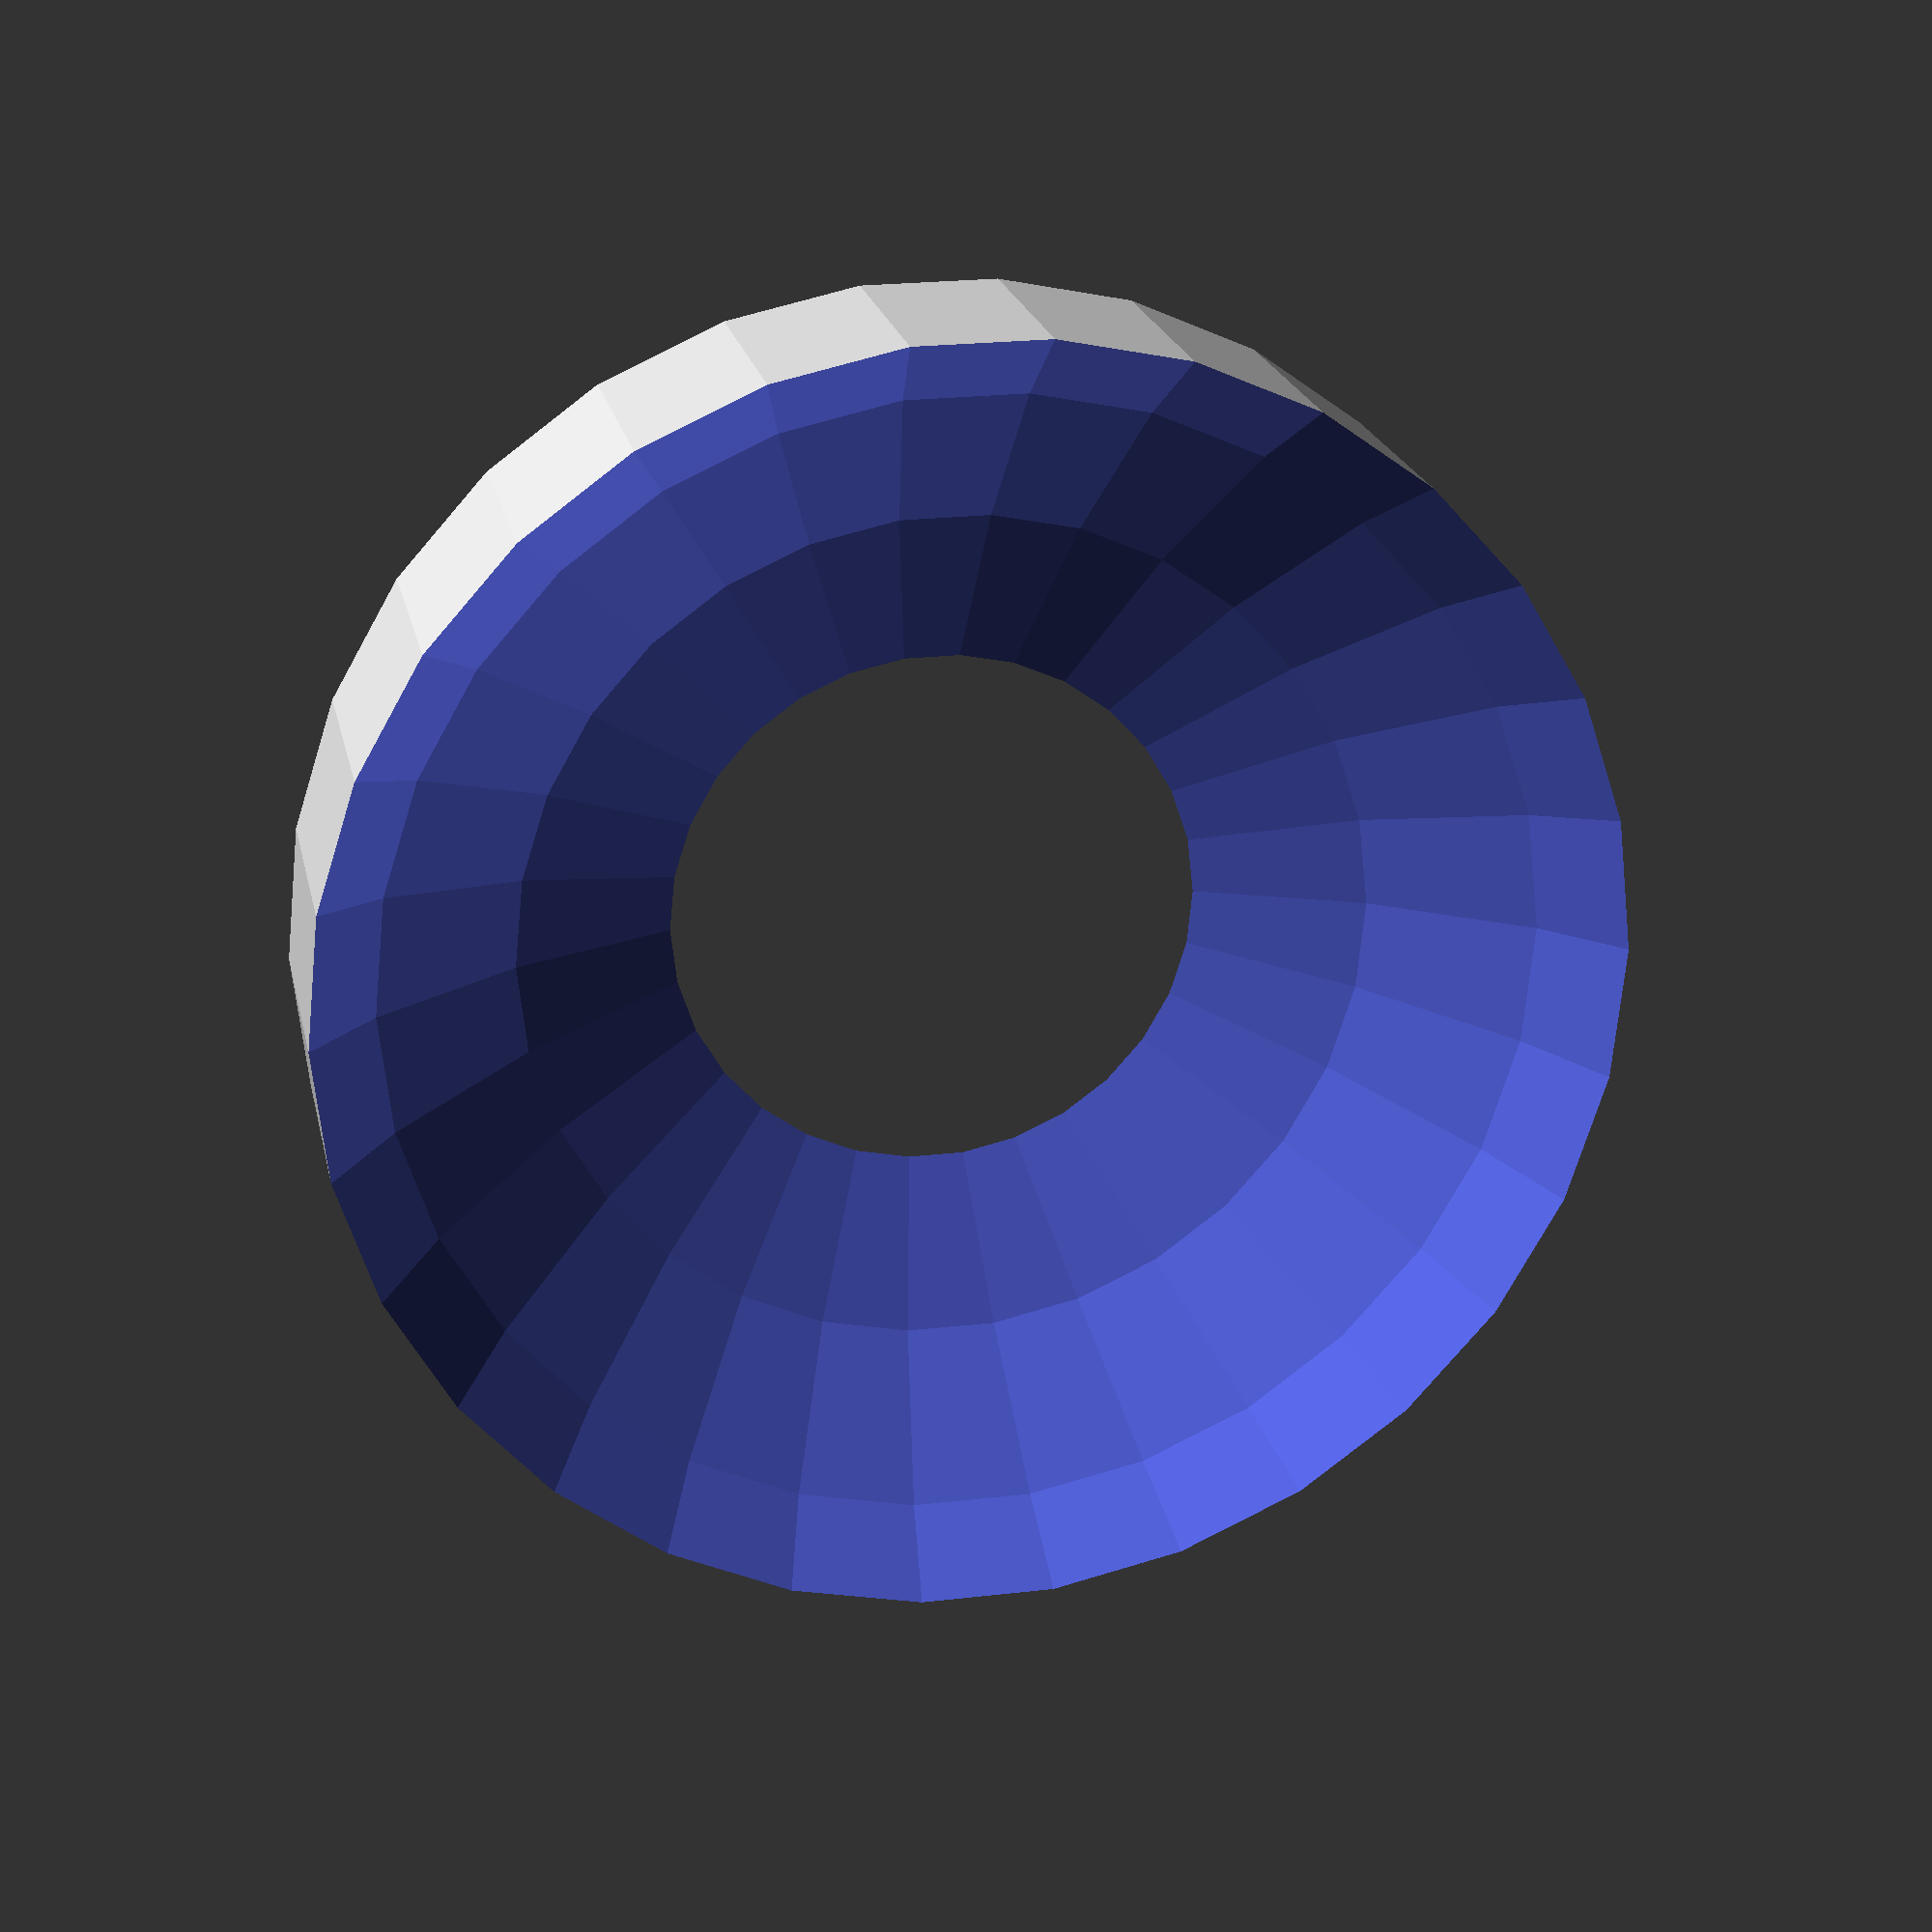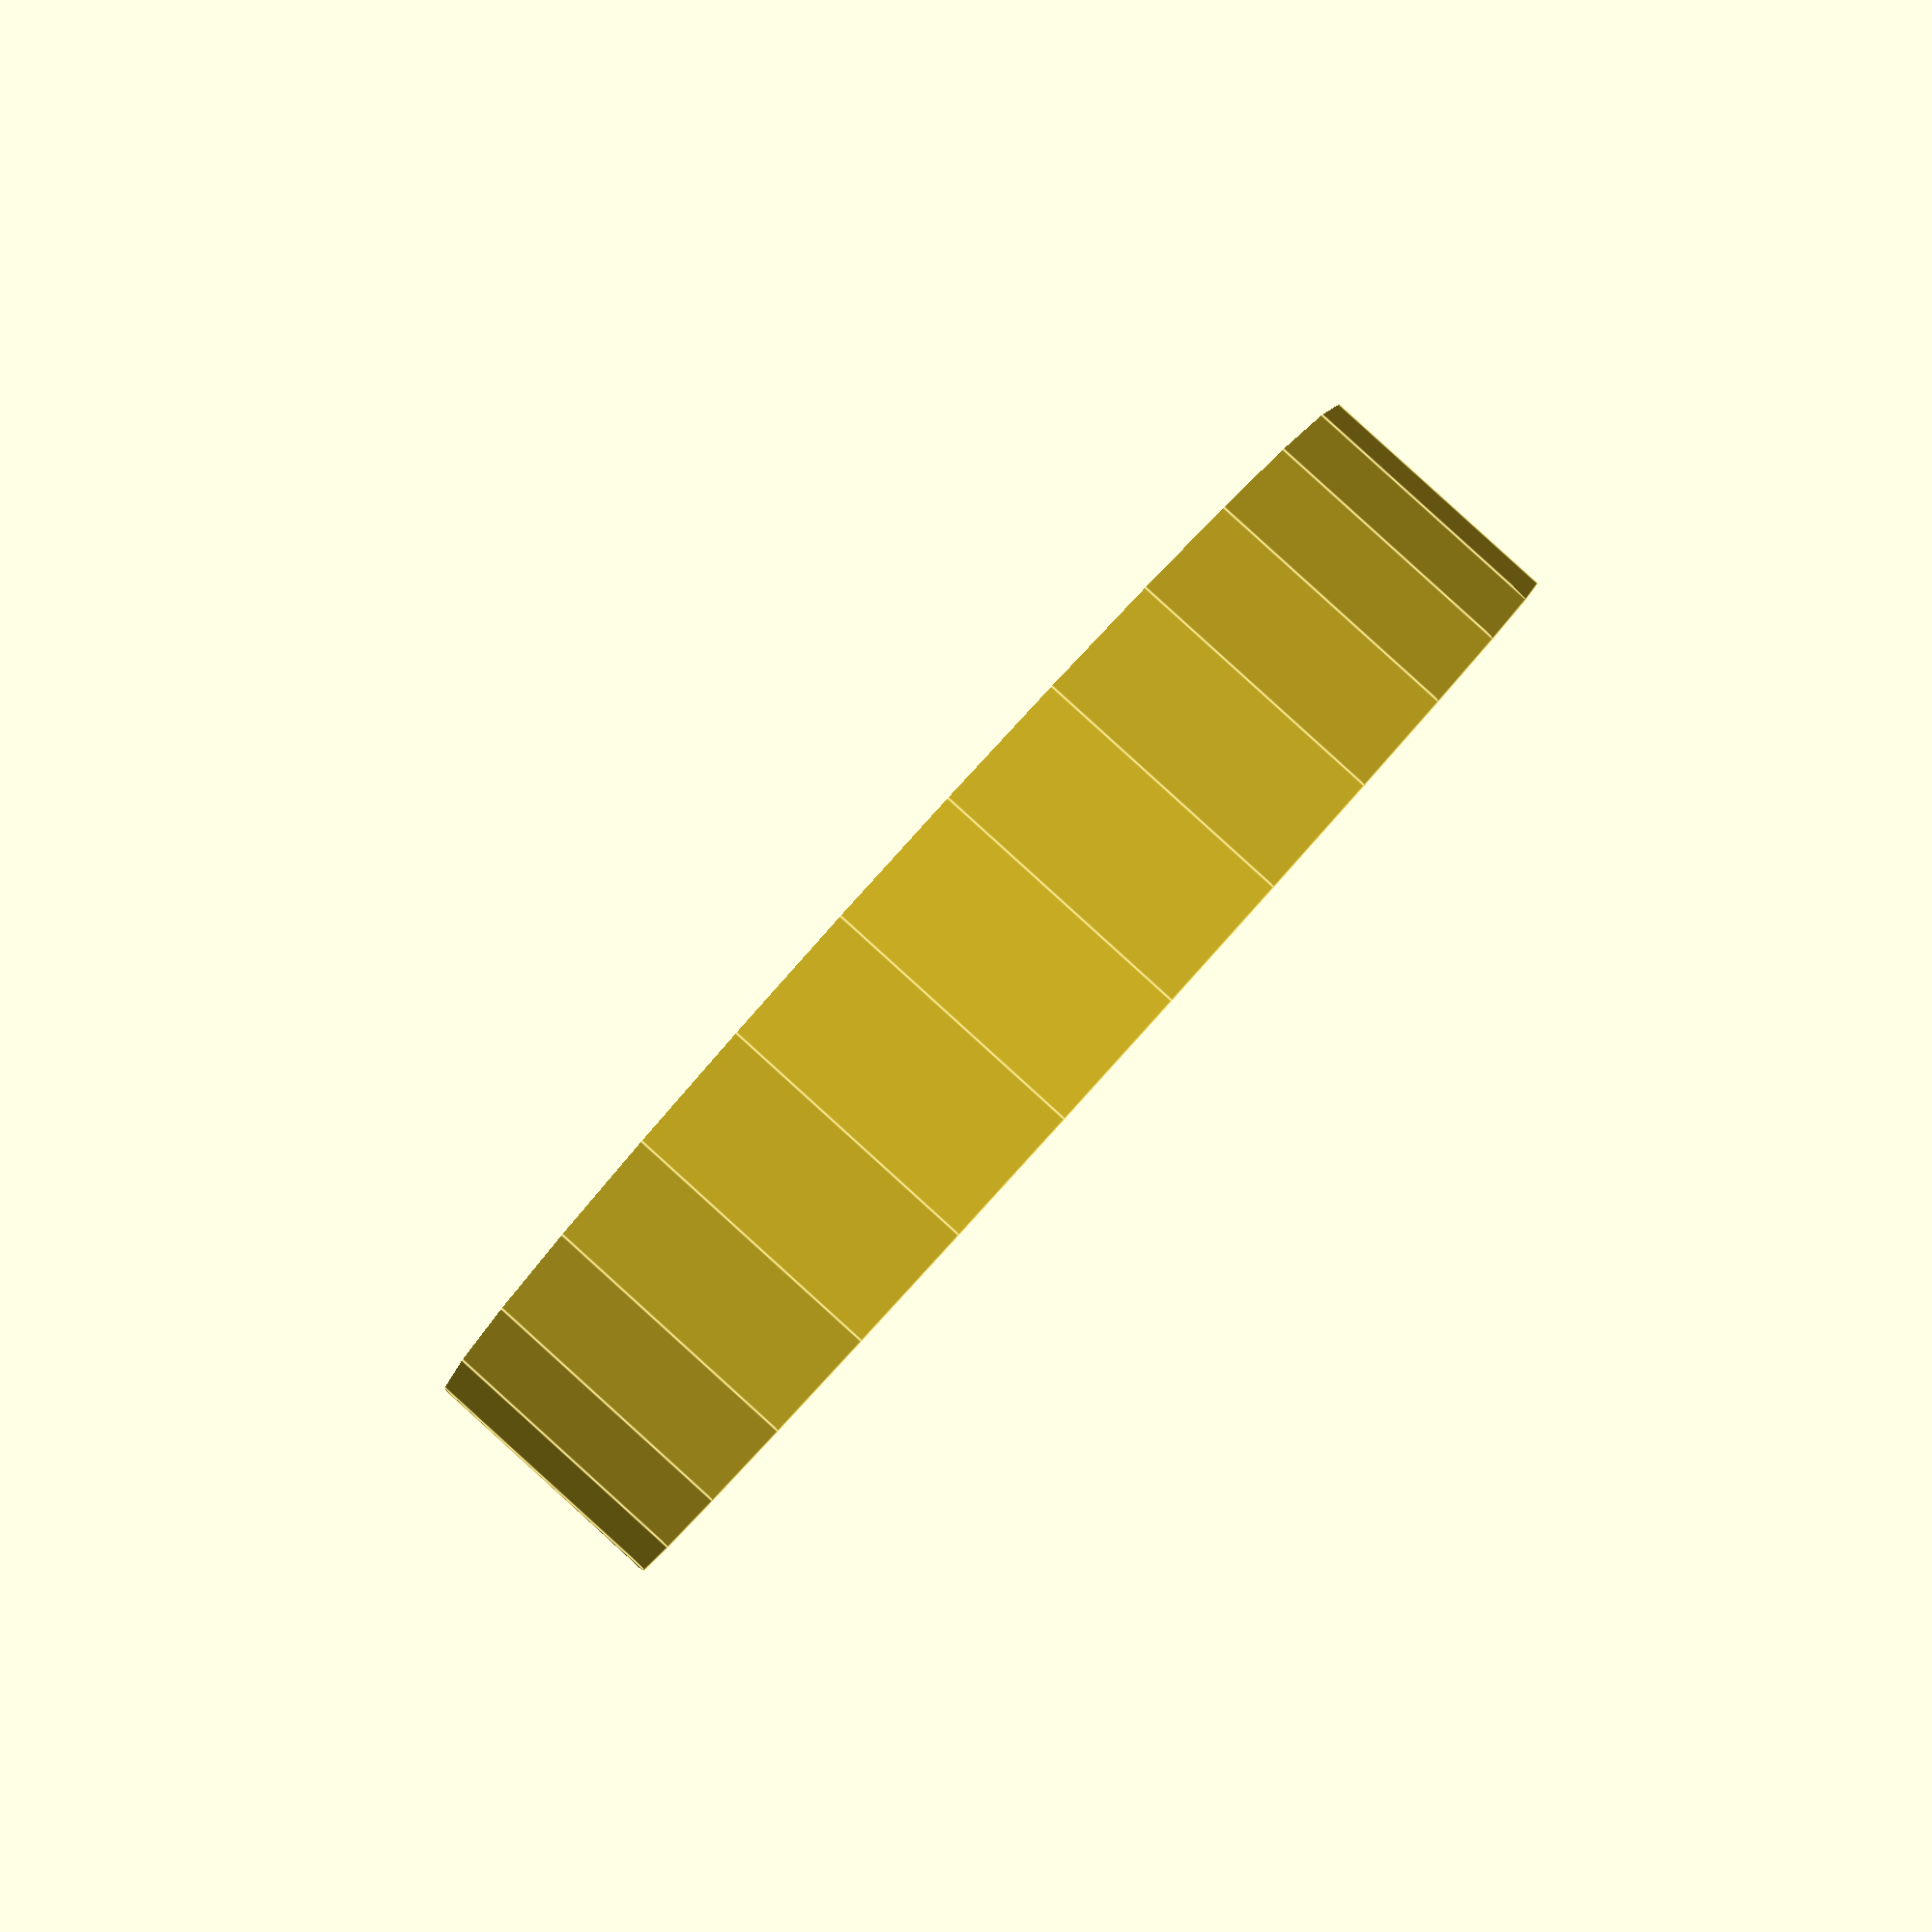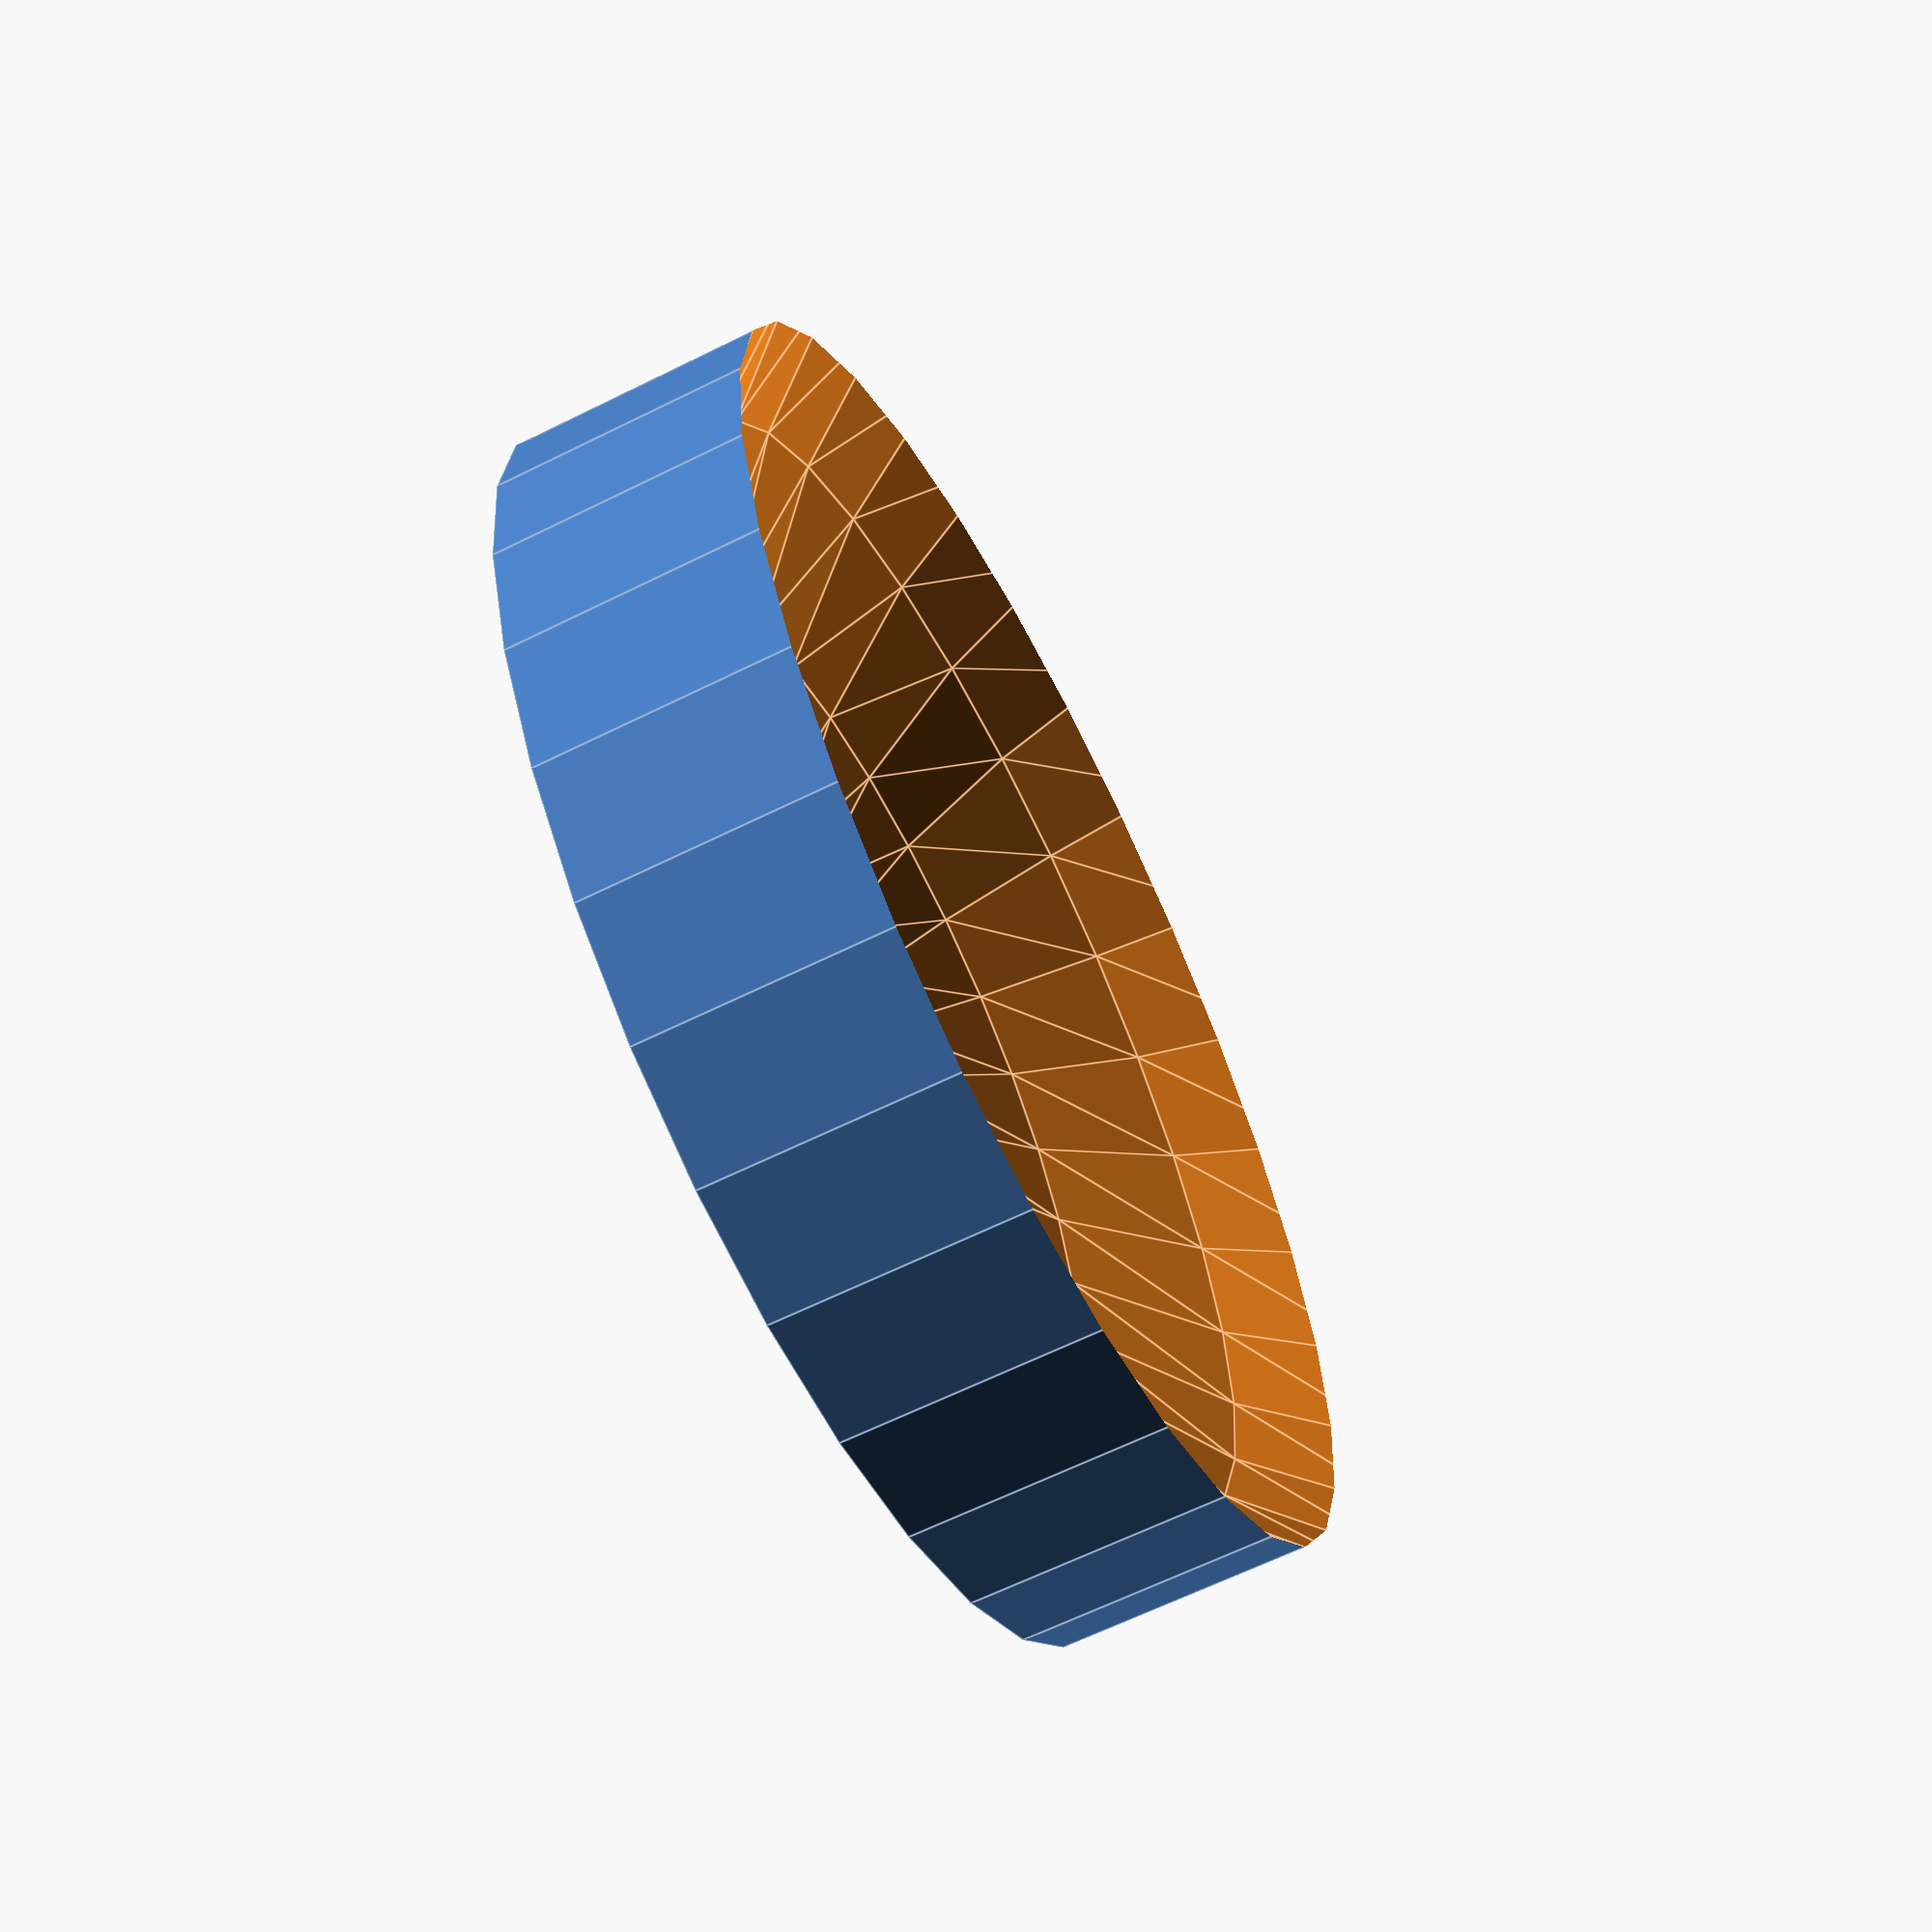
<openscad>
//Peana cerámica Alarcos
//Diámetro interno=6cm
//Diámetro externo máximo=12cm
//Cilindro(D=6,H=5) vaciado por esfera(D=9)
difference(){
    cylinder(r=30,h=15,$fn=30);
    translate([0,0,38])
        sphere(r=40,$fn=30);
}
</openscad>
<views>
elev=339.3 azim=191.7 roll=348.5 proj=p view=wireframe
elev=91.7 azim=274.8 roll=47.8 proj=p view=edges
elev=62.9 azim=71.4 roll=296.8 proj=p view=edges
</views>
